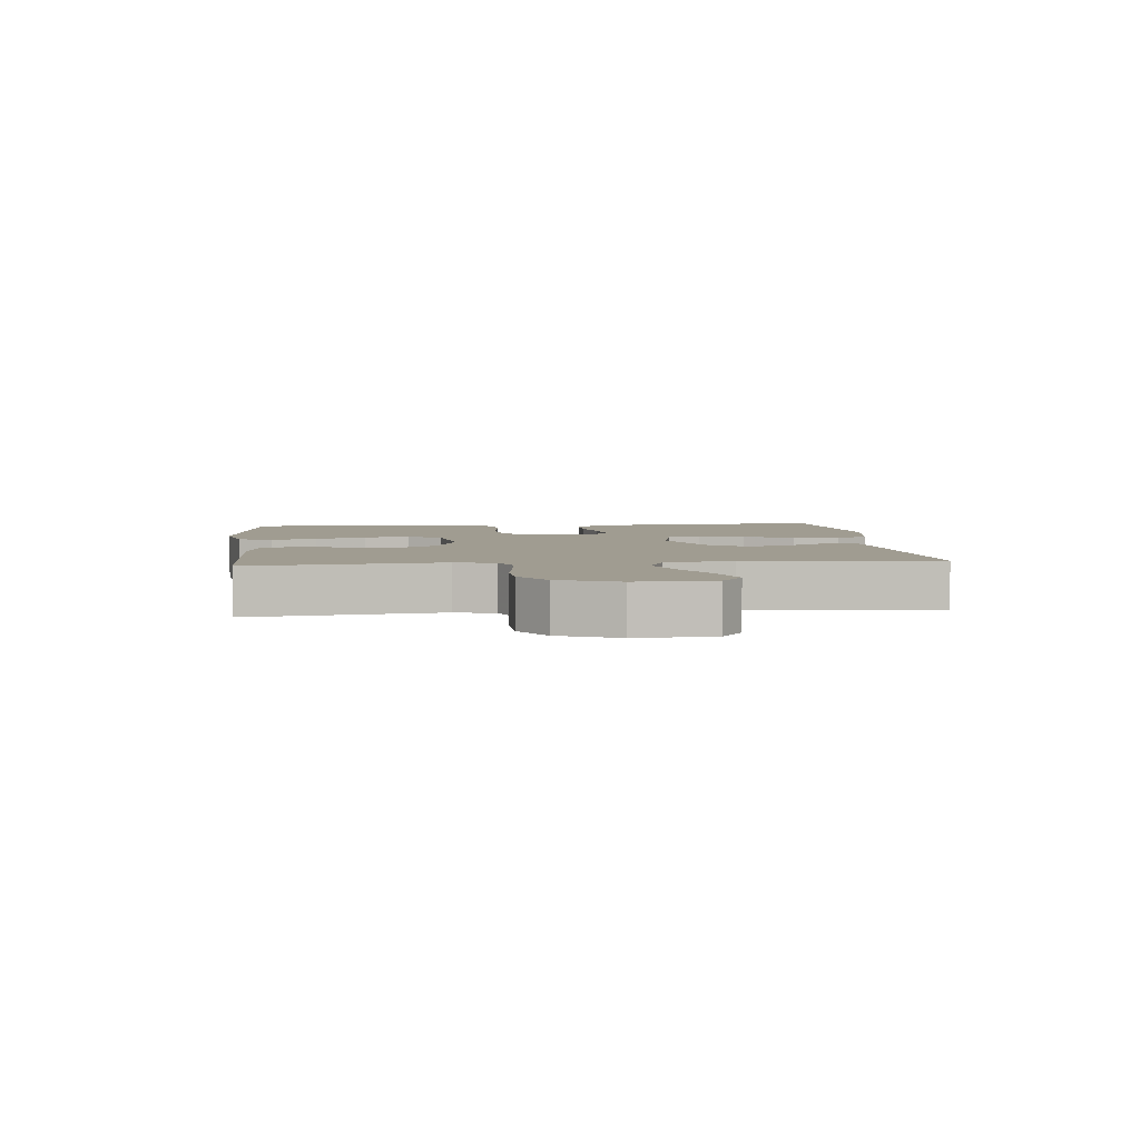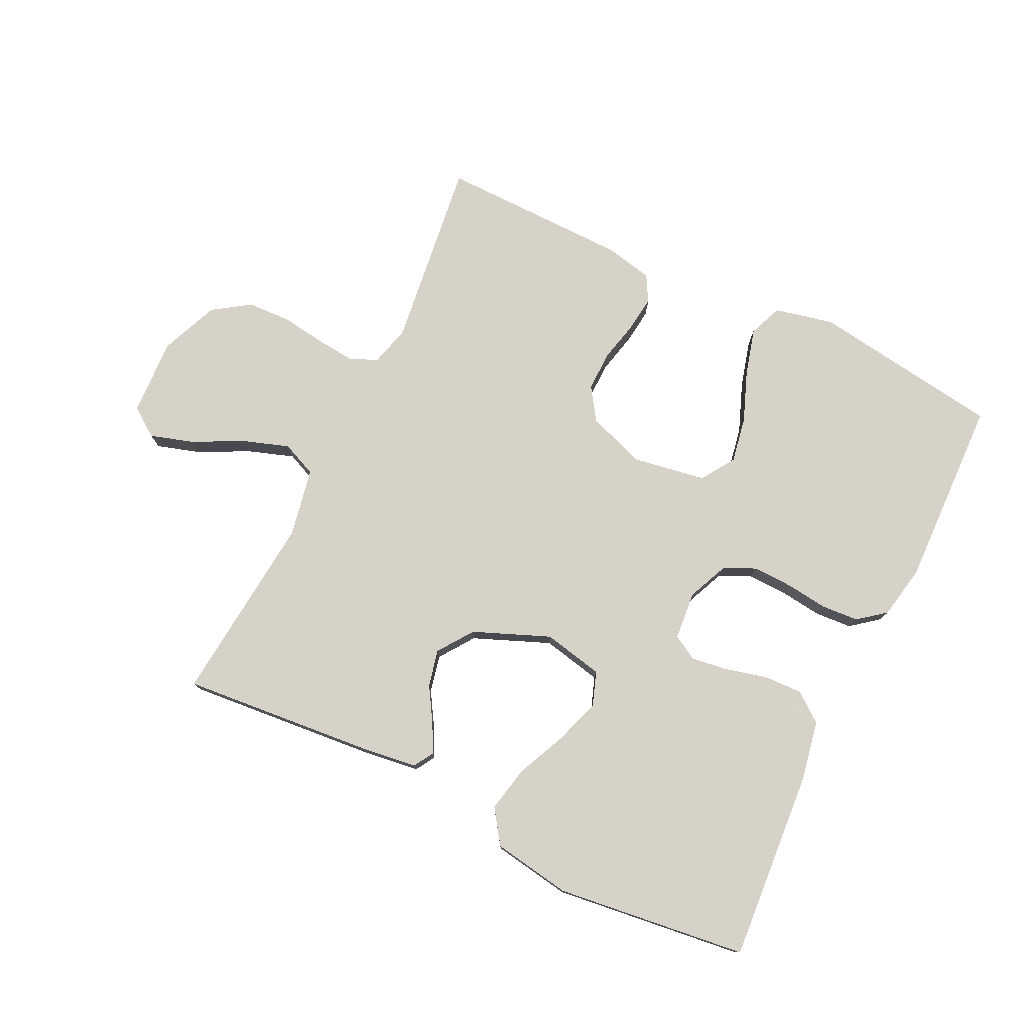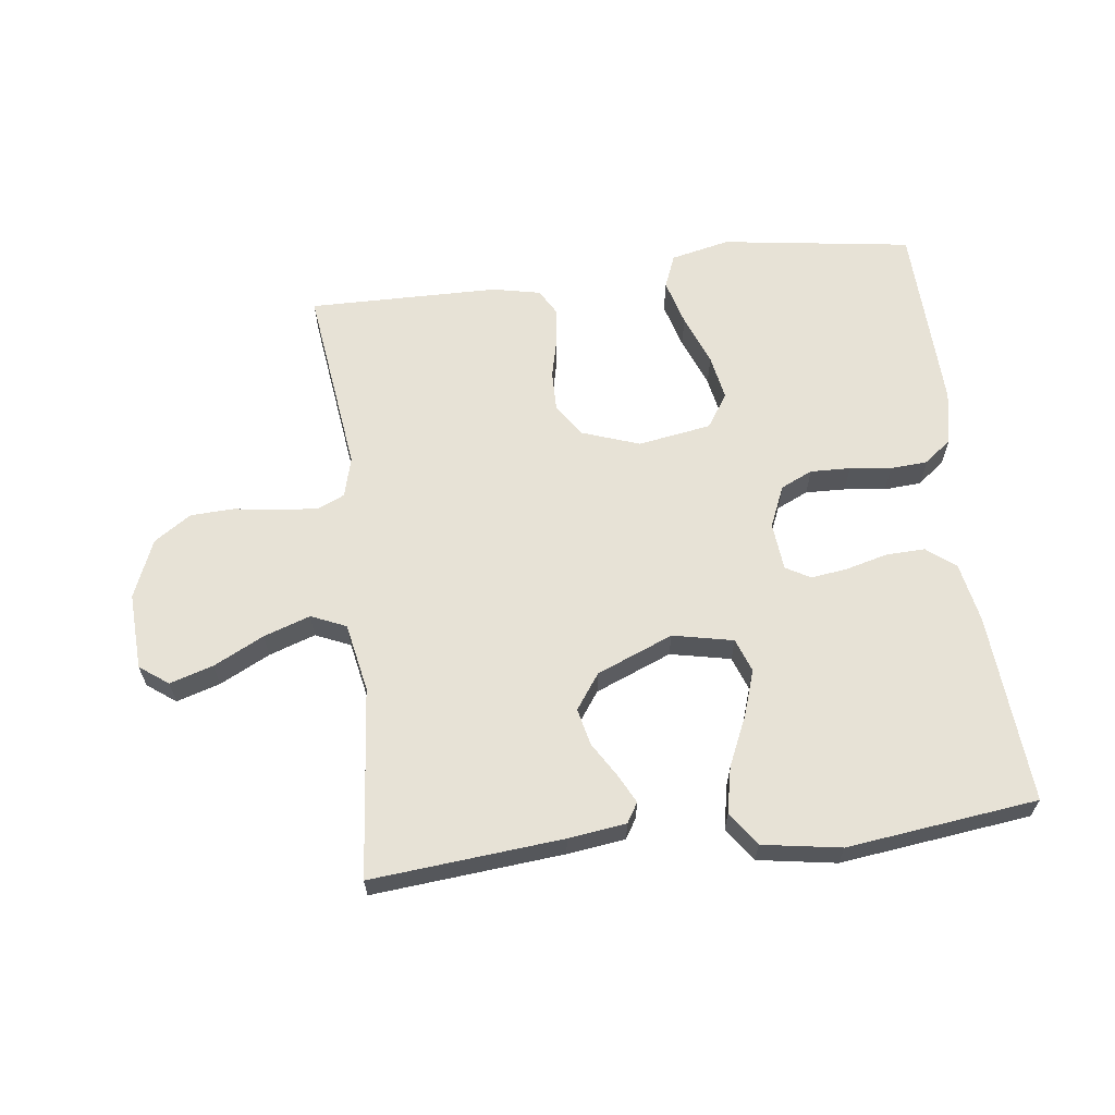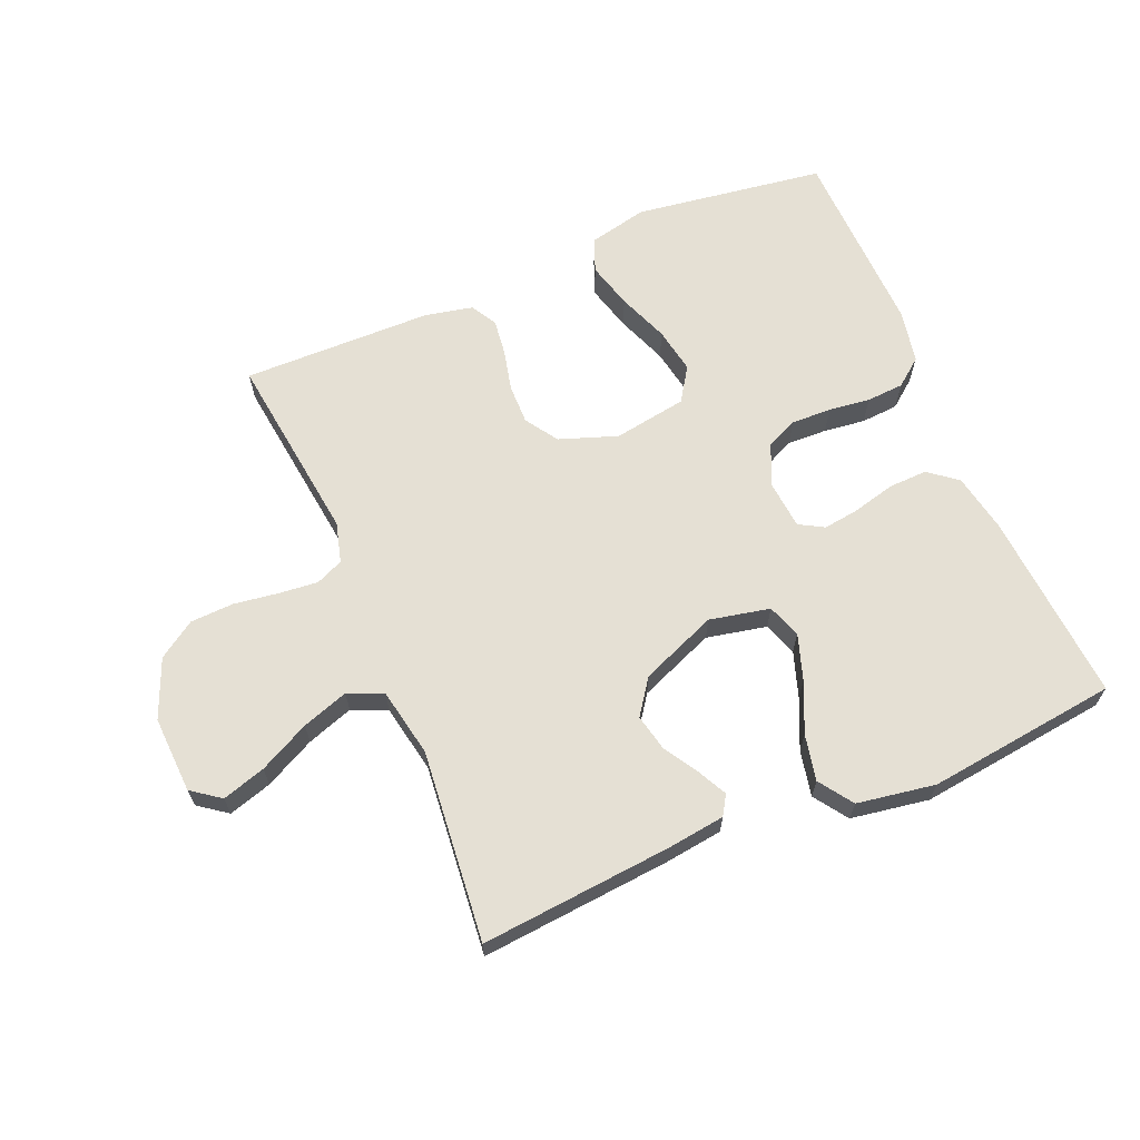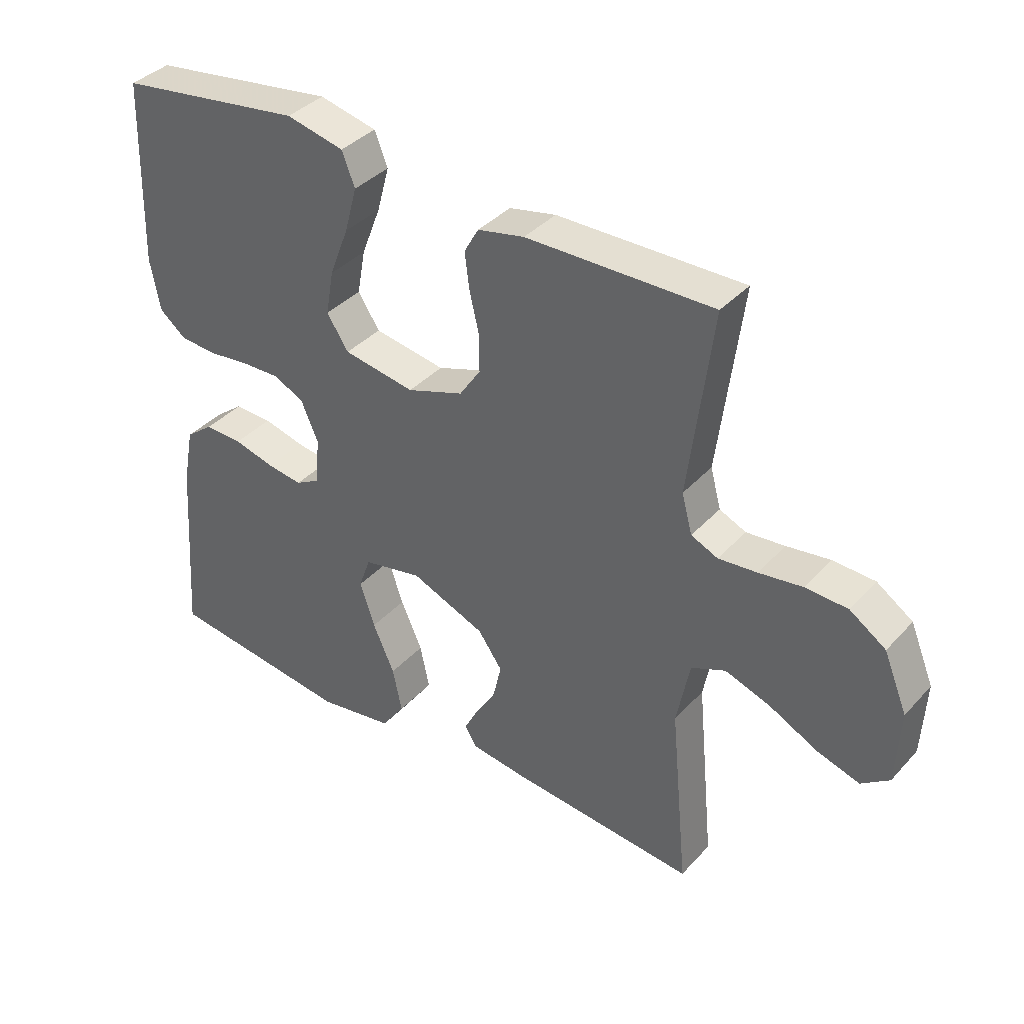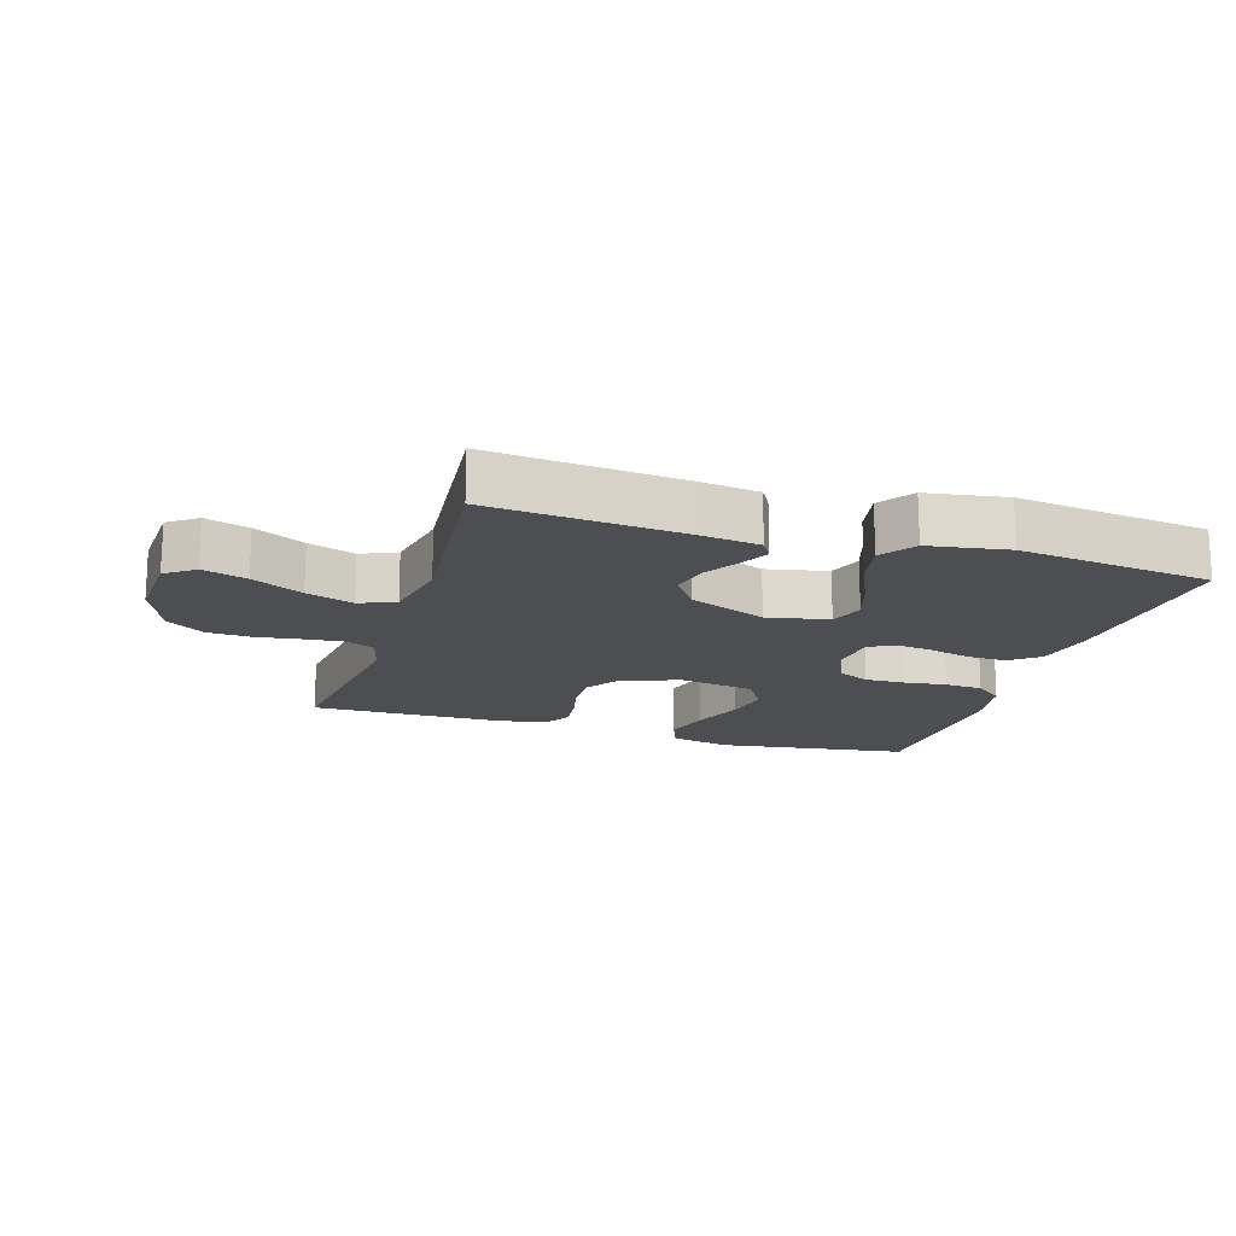
<metadata>
{"format":"obj","ext":"obj","renderer":"f3d","projection":"perspective","resolution":1024,"background":"white","views":[{"elev":4.3,"azim":84.2,"up":"+Y"},{"elev":77.3,"azim":-154.1,"up":"+Y"},{"elev":63.2,"azim":172.9,"up":"+Y"},{"elev":65.4,"azim":157.2,"up":"+Y"},{"elev":37.8,"azim":36.9,"up":"+Z"},{"elev":-16.8,"azim":162.7,"up":"+Y"}]}
</metadata>
<code>
v 0.5 0.07 -0.5
v 0.2 0.07 -0.473
v 0.109 0.07 -0.461
v 0.09 0.07 -0.43
v 0.113 0.07 -0.385
v 0.146 0.07 -0.331
v 0.159 0.07 -0.273
v 0.12 0.07 -0.218
v 0 0.07 -0.169
v -0.095 0.07 -0.189
v -0.114 0.07 -0.242
v -0.09 0.07 -0.314
v -0.055 0.07 -0.392
v -0.04 0.07 -0.464
v -0.077 0.07 -0.517
v -0.2 0.07 -0.537
v -0.5 0.07 -0.5
v -0.478 0.07 -0.2
v -0.46 0.07 -0.106
v -0.415 0.07 -0.071
v -0.354 0.07 -0.073
v -0.288 0.07 -0.09
v -0.231 0.07 -0.098
v -0.192 0.07 -0.076
v -0.185 0.07 0
v -0.213 0.07 0.065
v -0.263 0.07 0.088
v -0.326 0.07 0.086
v -0.391 0.07 0.078
v -0.45 0.07 0.082
v -0.493 0.07 0.116
v -0.509 0.07 0.2
v -0.5 0.07 0.5
v -0.2 0.07 0.543
v -0.107 0.07 0.522
v -0.086 0.07 0.469
v -0.106 0.07 0.396
v -0.137 0.07 0.316
v -0.15 0.07 0.244
v -0.115 0.07 0.191
v 0 0.07 0.172
v 0.091 0.07 0.204
v 0.125 0.07 0.255
v 0.124 0.07 0.318
v 0.109 0.07 0.382
v 0.102 0.07 0.439
v 0.125 0.07 0.48
v 0.2 0.07 0.496
v 0.5 0.07 0.5
v 0.462 0.07 0.2
v 0.479 0.07 0.137
v 0.522 0.07 0.118
v 0.584 0.07 0.124
v 0.654 0.07 0.134
v 0.722 0.07 0.131
v 0.78 0.07 0.092
v 0.818 0.07 0
v 0.812 0.07 -0.121
v 0.767 0.07 -0.154
v 0.699 0.07 -0.133
v 0.62 0.07 -0.093
v 0.547 0.07 -0.068
v 0.492 0.07 -0.092
v 0.471 0.07 -0.2
v 0.5 0 -0.5
v 0.2 0 -0.473
v 0.109 0 -0.461
v 0.09 0 -0.43
v 0.113 0 -0.385
v 0.146 0 -0.331
v 0.159 0 -0.273
v 0.12 0 -0.218
v 0 0 -0.169
v -0.095 0 -0.189
v -0.114 0 -0.242
v -0.09 0 -0.314
v -0.055 0 -0.392
v -0.04 0 -0.464
v -0.077 0 -0.517
v -0.2 0 -0.537
v -0.5 0 -0.5
v -0.478 0 -0.2
v -0.46 0 -0.106
v -0.415 0 -0.071
v -0.354 0 -0.073
v -0.288 0 -0.09
v -0.231 0 -0.098
v -0.192 0 -0.076
v -0.185 0 0
v -0.213 0 0.065
v -0.263 0 0.088
v -0.326 0 0.086
v -0.391 0 0.078
v -0.45 0 0.082
v -0.493 0 0.116
v -0.509 0 0.2
v -0.5 0 0.5
v -0.2 0 0.543
v -0.107 0 0.522
v -0.086 0 0.469
v -0.106 0 0.396
v -0.137 0 0.316
v -0.15 0 0.244
v -0.115 0 0.191
v 0 0 0.172
v 0.091 0 0.204
v 0.125 0 0.255
v 0.124 0 0.318
v 0.109 0 0.382
v 0.102 0 0.439
v 0.125 0 0.48
v 0.2 0 0.496
v 0.5 0 0.5
v 0.462 0 0.2
v 0.479 0 0.137
v 0.522 0 0.118
v 0.584 0 0.124
v 0.654 0 0.134
v 0.722 0 0.131
v 0.78 0 0.092
v 0.818 0 0
v 0.812 0 -0.121
v 0.767 0 -0.154
v 0.699 0 -0.133
v 0.62 0 -0.093
v 0.547 0 -0.068
v 0.492 0 -0.092
v 0.471 0 -0.2
f 58 59 60 61
f 58 61 62
f 57 58 62
f 56 57 62
f 53 54 55 56
f 52 53 56 62
f 51 52 62 63
f 47 48 49 50
f 44 45 46 47
f 43 44 47 50
f 42 43 50 51
f 35 36 37 38
f 35 38 39
f 34 35 39
f 33 34 39
f 32 33 39 40
f 28 29 30 31
f 27 28 31 32
f 19 20 21 22
f 19 22 23
f 18 19 23
f 17 18 23
f 16 17 23 24
f 12 13 14 15
f 11 12 15 16
f 3 4 5 6
f 1 2 3 6
f 64 1 6 7
f 63 64 7 8
f 41 42 51 63
f 41 63 8 9
f 27 32 40 41
f 26 27 41
f 25 26 41 9
f 11 16 24 25
f 10 11 25
f 9 10 25
f 125 124 123 122
f 126 125 122
f 126 122 121
f 126 121 120
f 120 119 118 117
f 126 120 117 116
f 127 126 116 115
f 114 113 112 111
f 111 110 109 108
f 114 111 108 107
f 115 114 107 106
f 102 101 100 99
f 103 102 99
f 103 99 98
f 103 98 97
f 104 103 97 96
f 95 94 93 92
f 96 95 92 91
f 86 85 84 83
f 87 86 83
f 87 83 82
f 87 82 81
f 88 87 81 80
f 79 78 77 76
f 80 79 76 75
f 70 69 68 67
f 70 67 66 65
f 71 70 65 128
f 72 71 128 127
f 127 115 106 105
f 73 72 127 105
f 105 104 96 91
f 105 91 90
f 73 105 90 89
f 89 88 80 75
f 89 75 74
f 89 74 73
f 1 65 66 2
f 2 66 67 3
f 3 67 68 4
f 4 68 69 5
f 5 69 70 6
f 6 70 71 7
f 7 71 72 8
f 8 72 73 9
f 9 73 74 10
f 10 74 75 11
f 11 75 76 12
f 12 76 77 13
f 13 77 78 14
f 14 78 79 15
f 15 79 80 16
f 16 80 81 17
f 17 81 82 18
f 18 82 83 19
f 19 83 84 20
f 20 84 85 21
f 21 85 86 22
f 22 86 87 23
f 23 87 88 24
f 24 88 89 25
f 25 89 90 26
f 26 90 91 27
f 27 91 92 28
f 28 92 93 29
f 29 93 94 30
f 30 94 95 31
f 31 95 96 32
f 32 96 97 33
f 33 97 98 34
f 34 98 99 35
f 35 99 100 36
f 36 100 101 37
f 37 101 102 38
f 38 102 103 39
f 39 103 104 40
f 40 104 105 41
f 41 105 106 42
f 42 106 107 43
f 43 107 108 44
f 44 108 109 45
f 45 109 110 46
f 46 110 111 47
f 47 111 112 48
f 48 112 113 49
f 49 113 114 50
f 50 114 115 51
f 51 115 116 52
f 52 116 117 53
f 53 117 118 54
f 54 118 119 55
f 55 119 120 56
f 56 120 121 57
f 57 121 122 58
f 58 122 123 59
f 59 123 124 60
f 60 124 125 61
f 61 125 126 62
f 62 126 127 63
f 63 127 128 64
f 64 128 65 1

</code>
